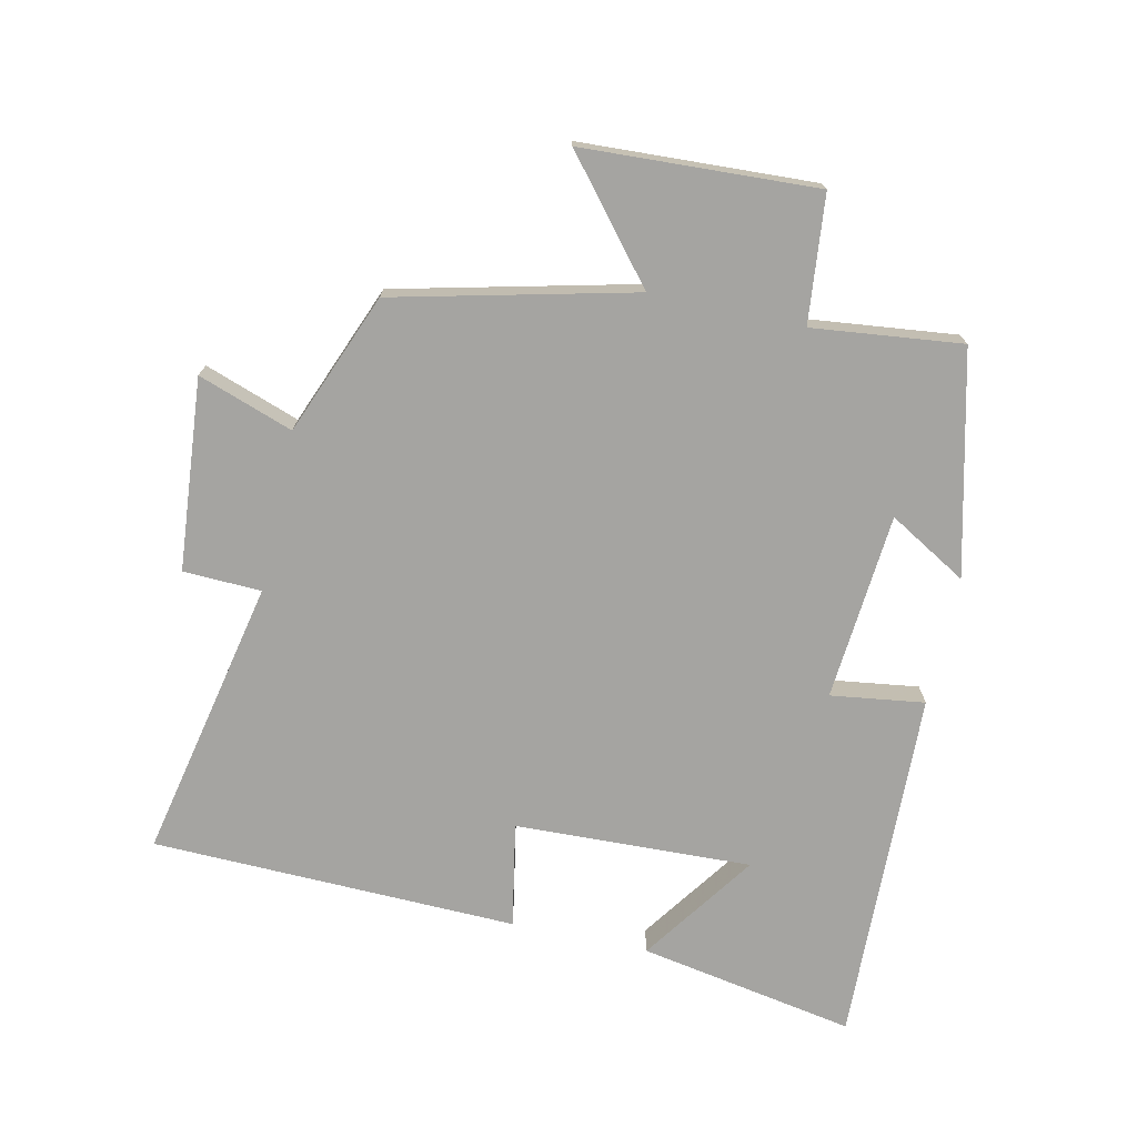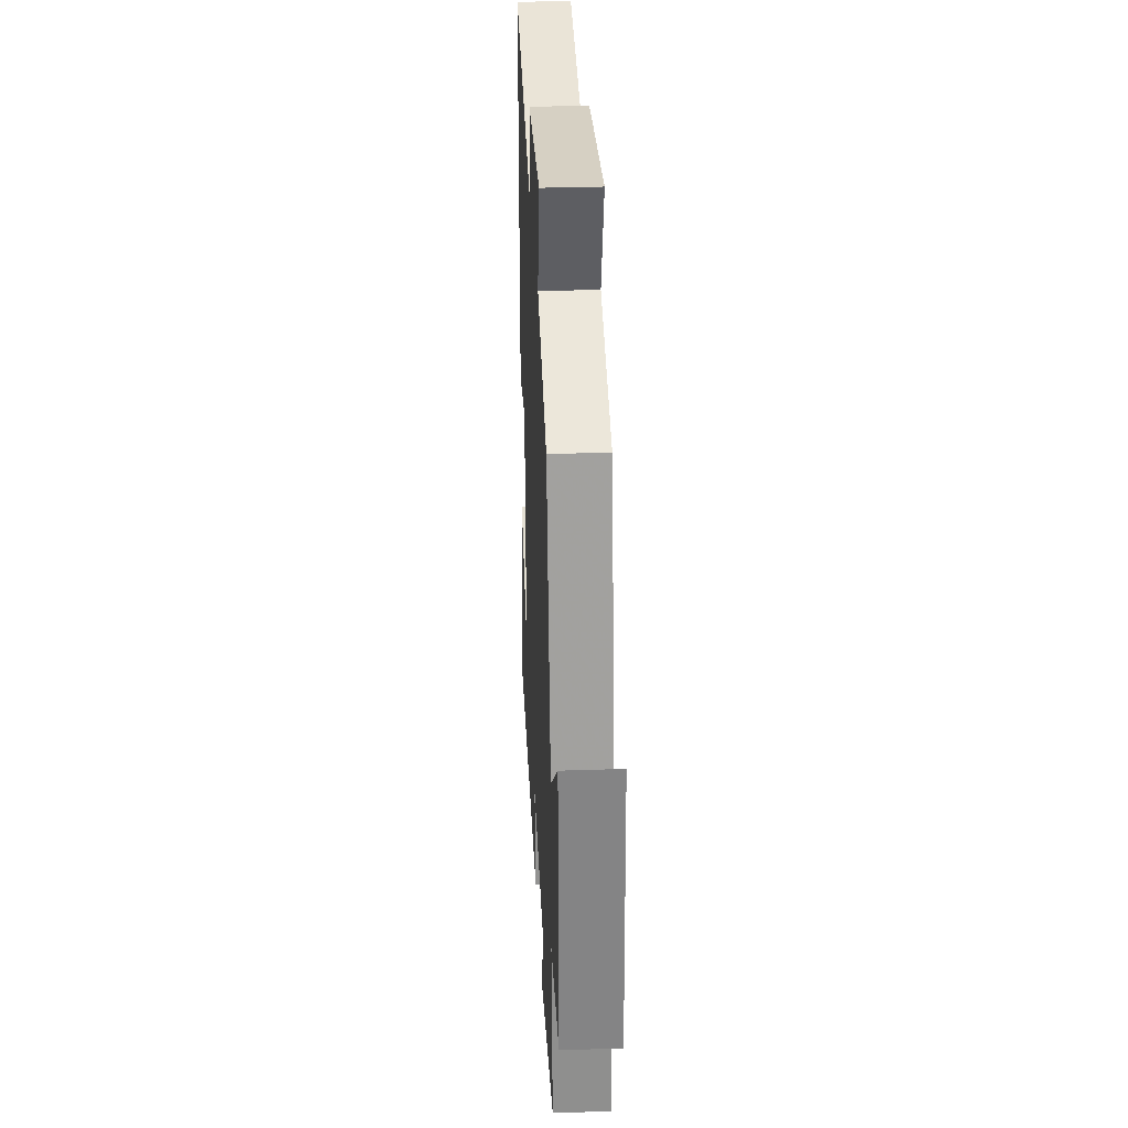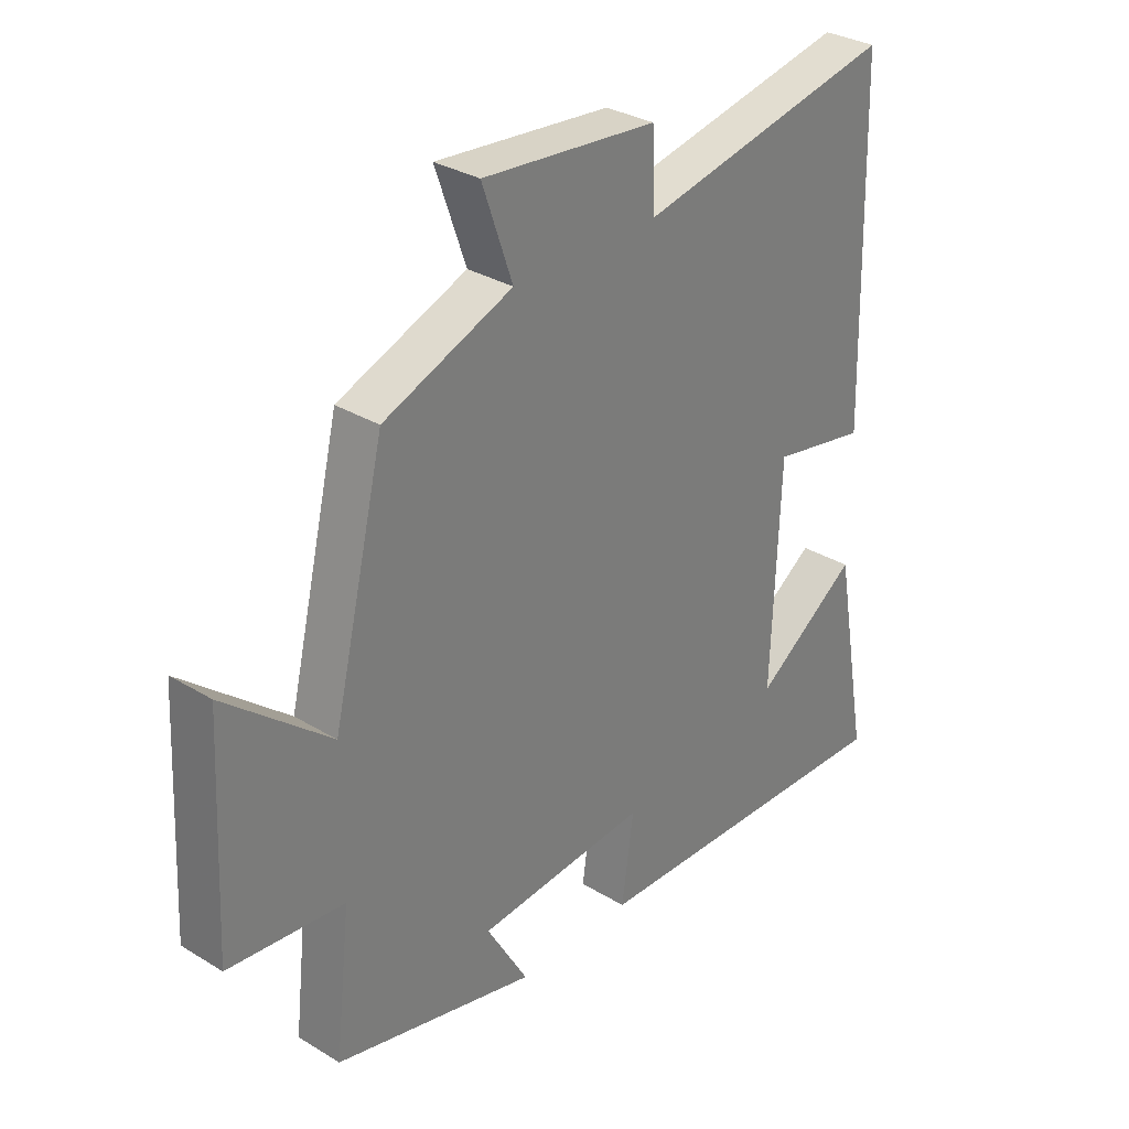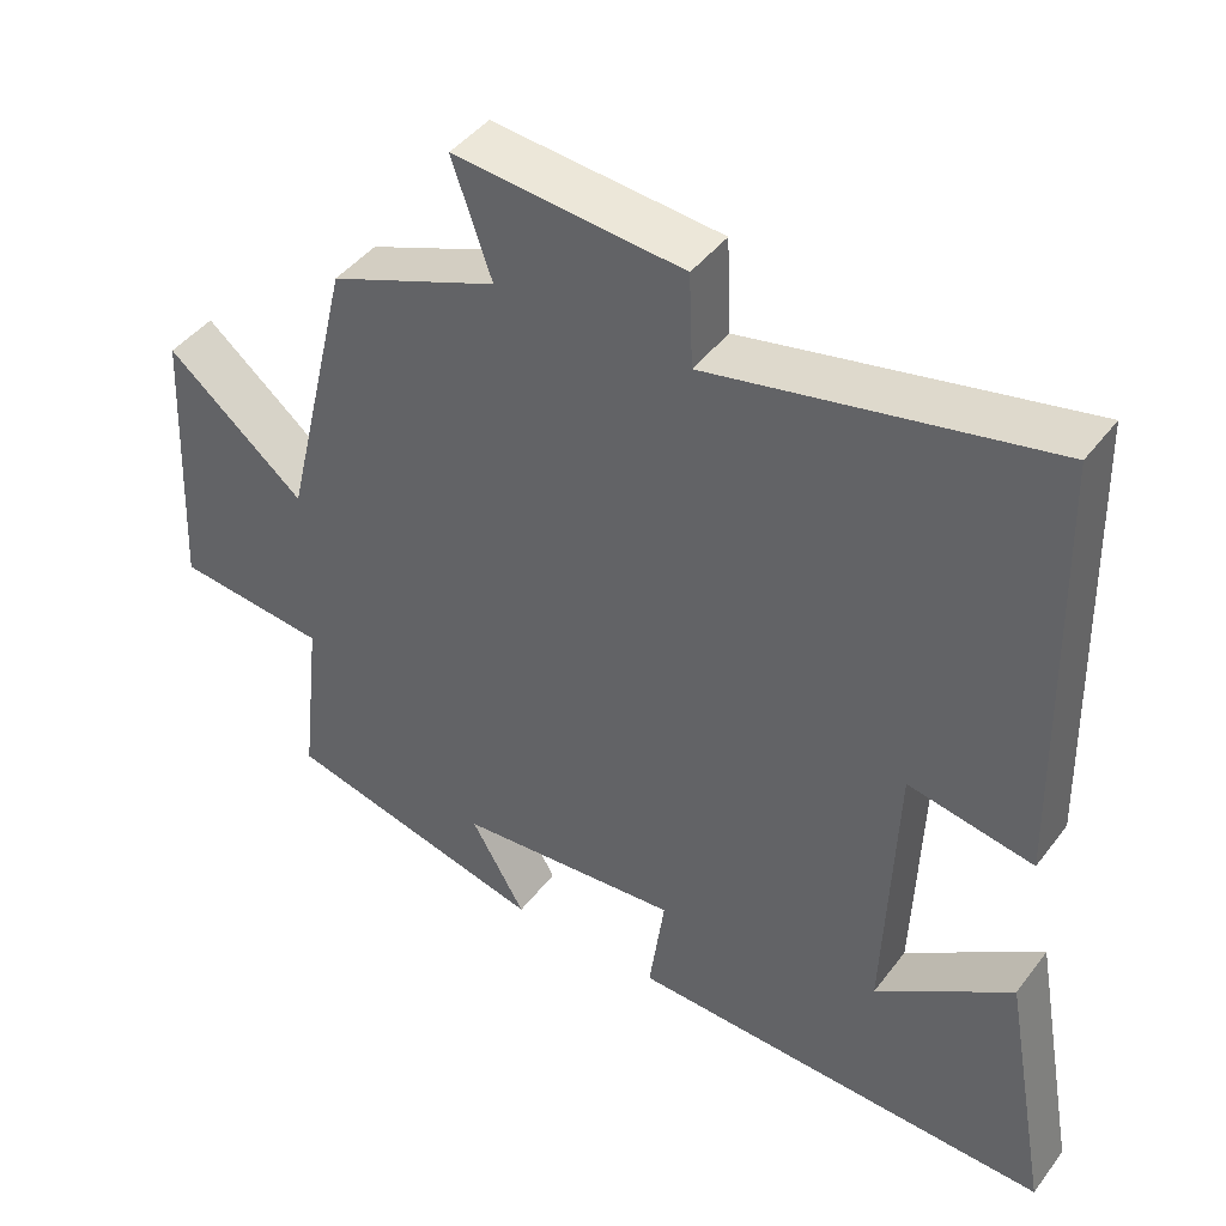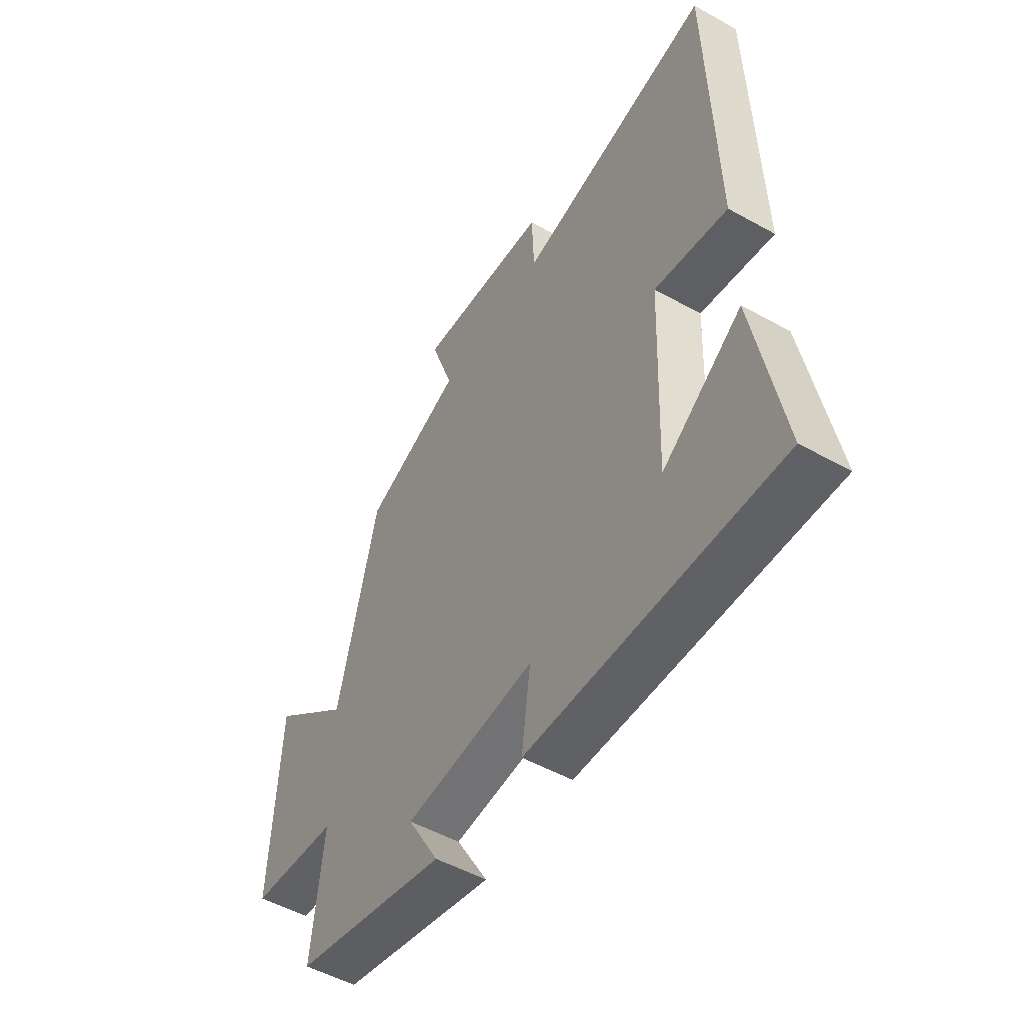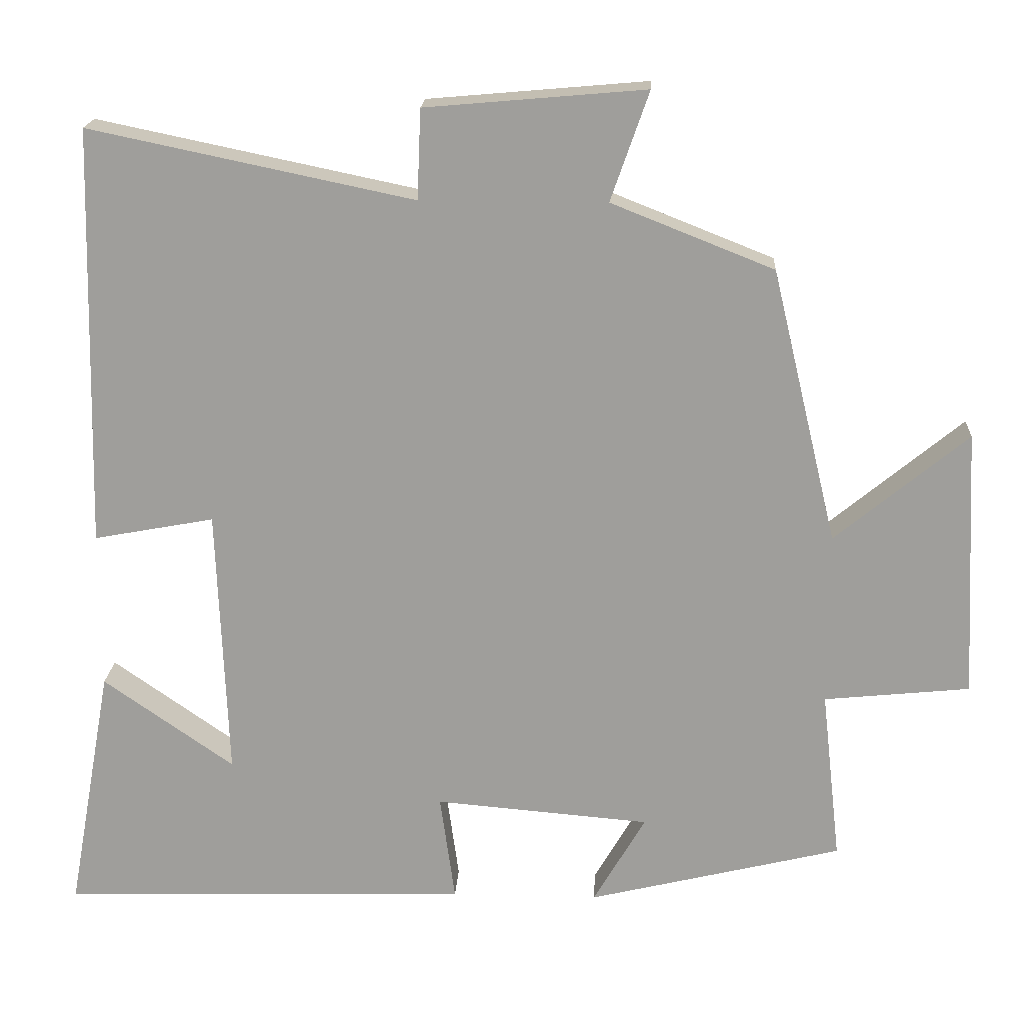
<metadata>
{"format":"obj","ext":"obj","renderer":"f3d","projection":"perspective","resolution":1024,"background":"white","views":[{"elev":-73.2,"azim":77.6,"up":"+Y"},{"elev":31.6,"azim":87.3,"up":"+Z"},{"elev":31.4,"azim":130.8,"up":"+Z"},{"elev":43.9,"azim":-145.6,"up":"+Z"},{"elev":-51.4,"azim":-121.2,"up":"+Z"},{"elev":18.7,"azim":3.2,"up":"+Z"}]}
</metadata>
<code>
v -0.486 0.07 0.59
v -0.053 0.07 0.5
v -0.048 0.07 0.62
v 0.246 0.07 0.646
v 0.195 0.07 0.5
v 0.412 0.07 0.414
v 0.5 0.07 0.047
v 0.677 0.07 0.193
v 0.695 0.07 -0.167
v 0.5 0.07 -0.187
v 0.526 0.07 -0.417
v 0.186 0.07 -0.5
v 0.256 0.07 -0.38
v -0.032 0.07 -0.356
v -0.012 0.07 -0.5
v -0.56 0.07 -0.517
v -0.5 0.07 -0.184
v -0.325 0.07 -0.306
v -0.339 0.07 0.058
v -0.5 0.07 0.028
v -0.486 0 0.59
v -0.053 0 0.5
v -0.048 0 0.62
v 0.246 0 0.646
v 0.195 0 0.5
v 0.412 0 0.414
v 0.5 0 0.047
v 0.677 0 0.193
v 0.695 0 -0.167
v 0.5 0 -0.187
v 0.526 0 -0.417
v 0.186 0 -0.5
v 0.256 0 -0.38
v -0.032 0 -0.356
v -0.012 0 -0.5
v -0.56 0 -0.517
v -0.5 0 -0.184
v -0.325 0 -0.306
v -0.339 0 0.058
v -0.5 0 0.028
f 19 20 1 2
f 18 19 2
f 16 17 18
f 14 15 16 18
f 13 14 18 2
f 10 11 12 13
f 10 13 2 3
f 7 8 9 10
f 5 6 7 10
f 5 10 3
f 3 4 5
f 22 21 40 39
f 22 39 38
f 38 37 36
f 38 36 35 34
f 22 38 34 33
f 33 32 31 30
f 23 22 33 30
f 30 29 28 27
f 30 27 26 25
f 23 30 25
f 25 24 23
f 1 21 22 2
f 2 22 23 3
f 3 23 24 4
f 4 24 25 5
f 5 25 26 6
f 6 26 27 7
f 7 27 28 8
f 8 28 29 9
f 9 29 30 10
f 10 30 31 11
f 11 31 32 12
f 12 32 33 13
f 13 33 34 14
f 14 34 35 15
f 15 35 36 16
f 16 36 37 17
f 17 37 38 18
f 18 38 39 19
f 19 39 40 20
f 20 40 21 1

</code>
